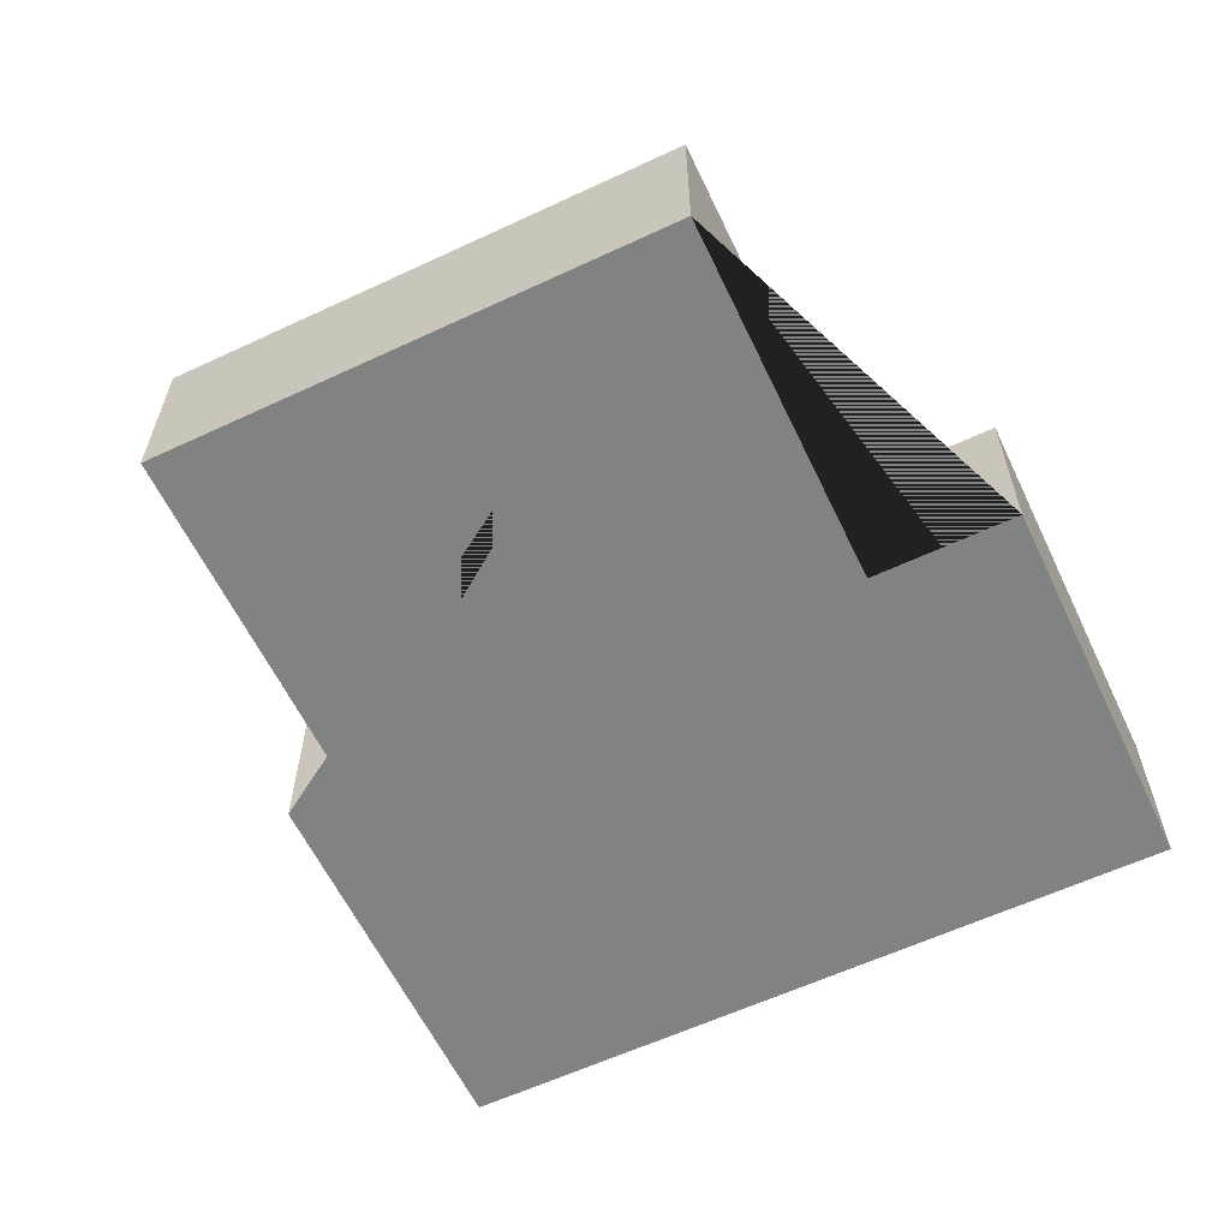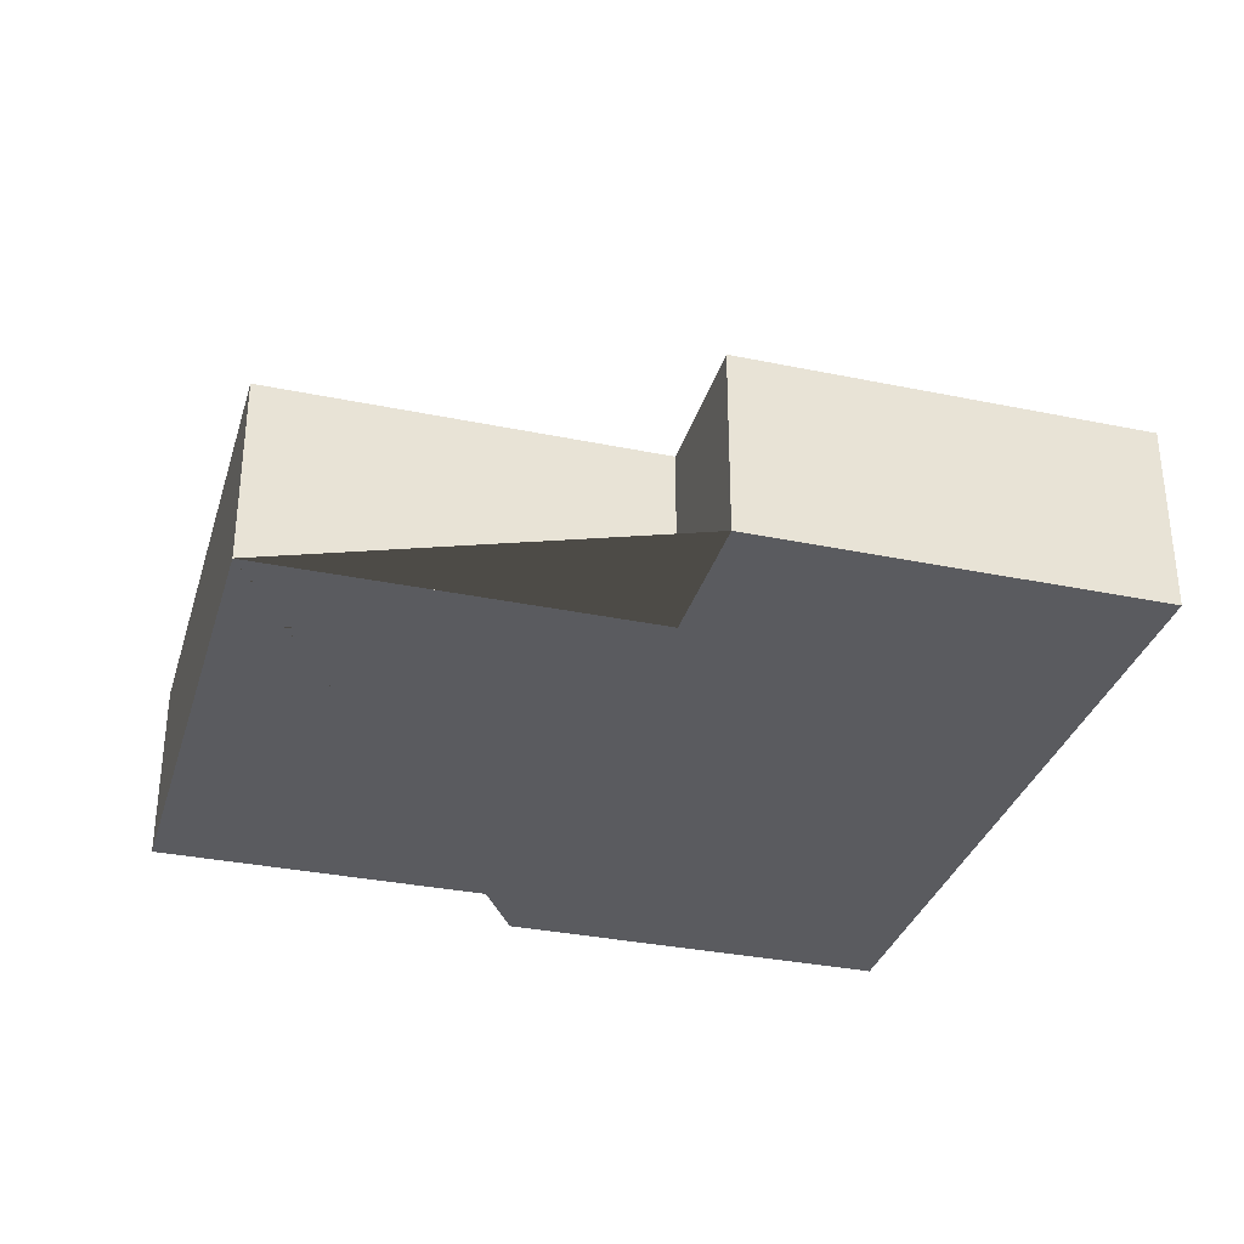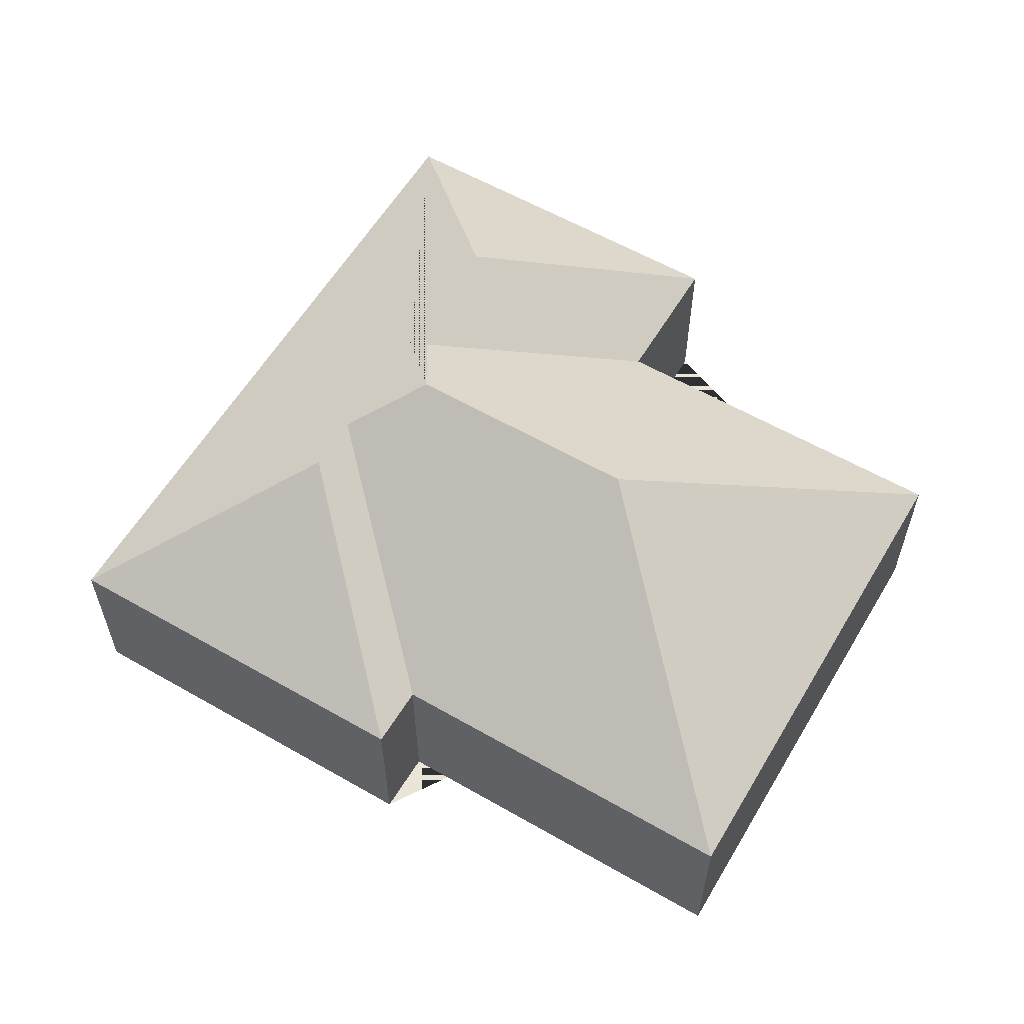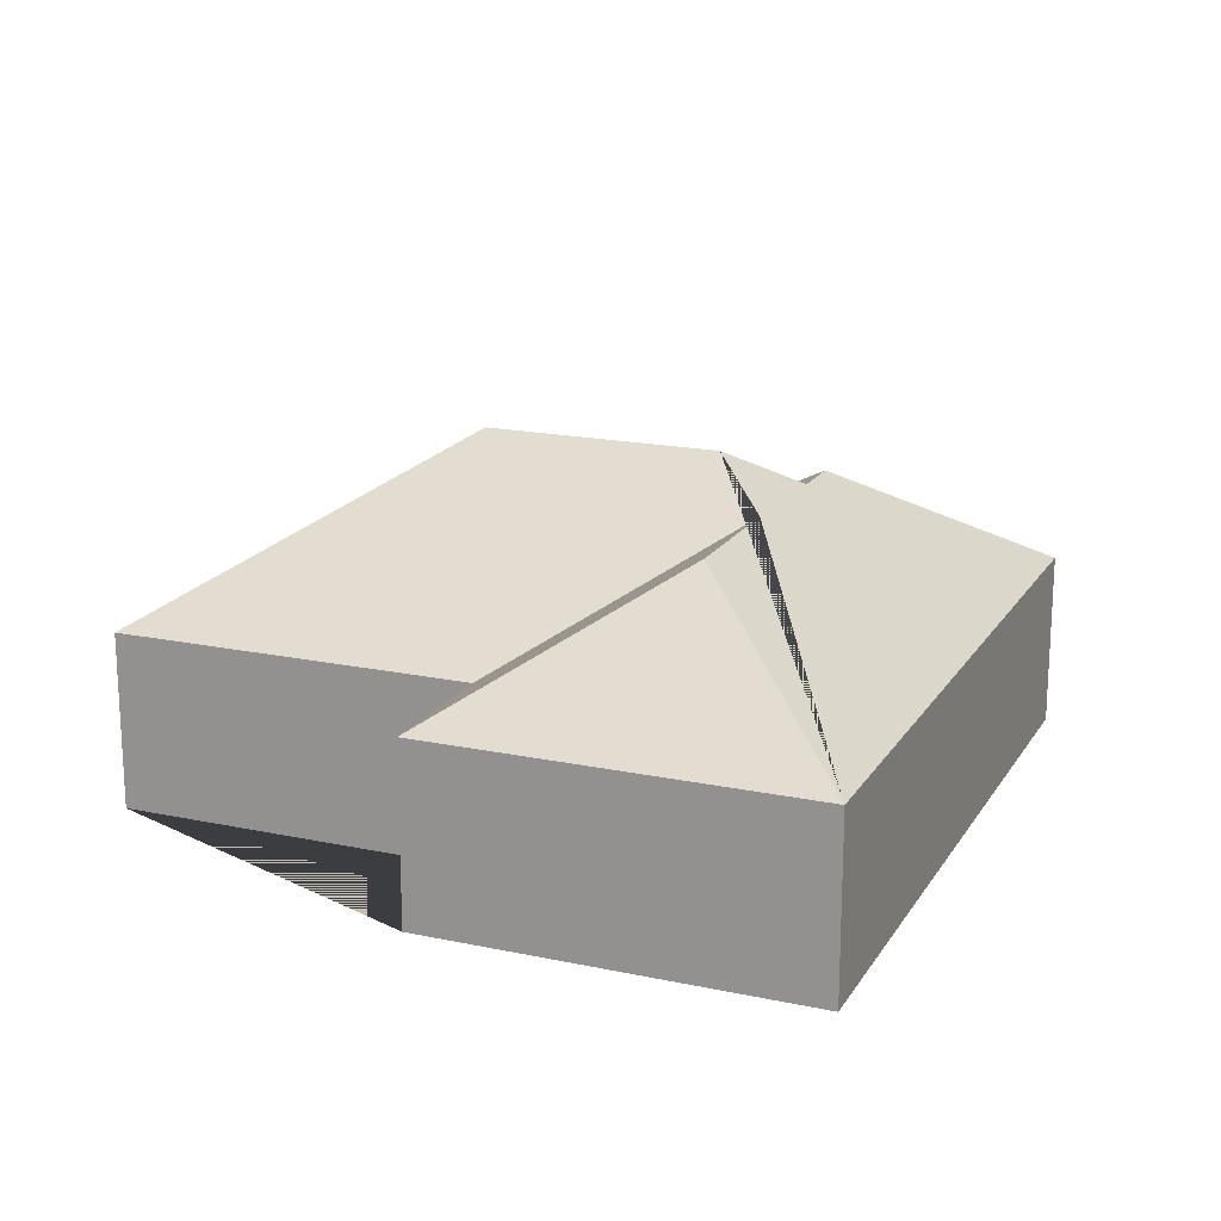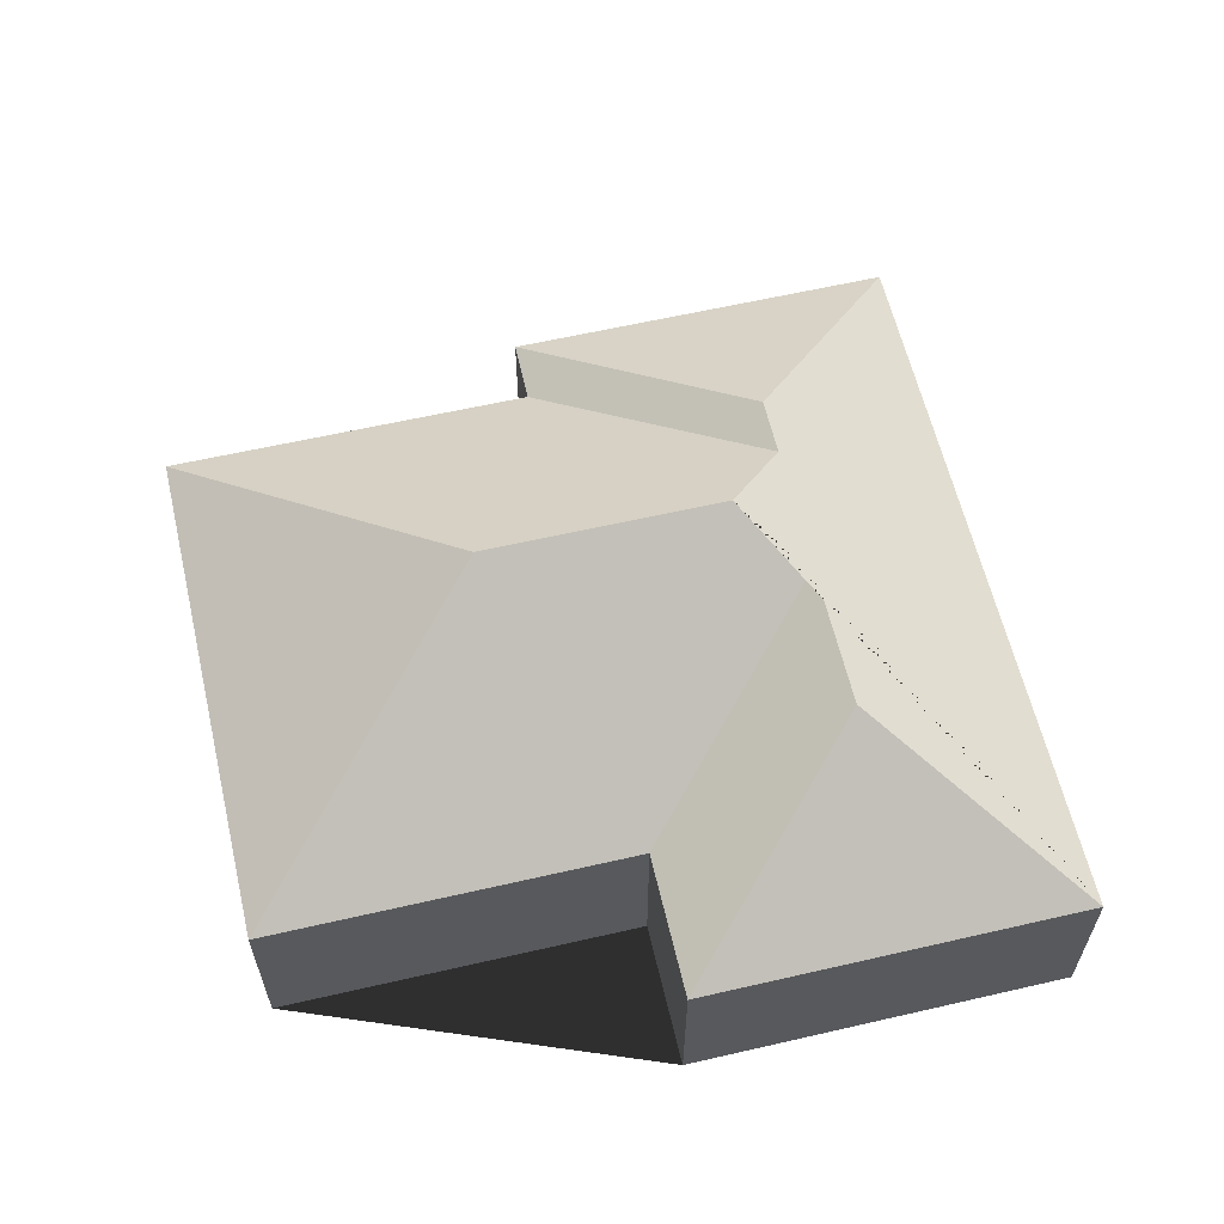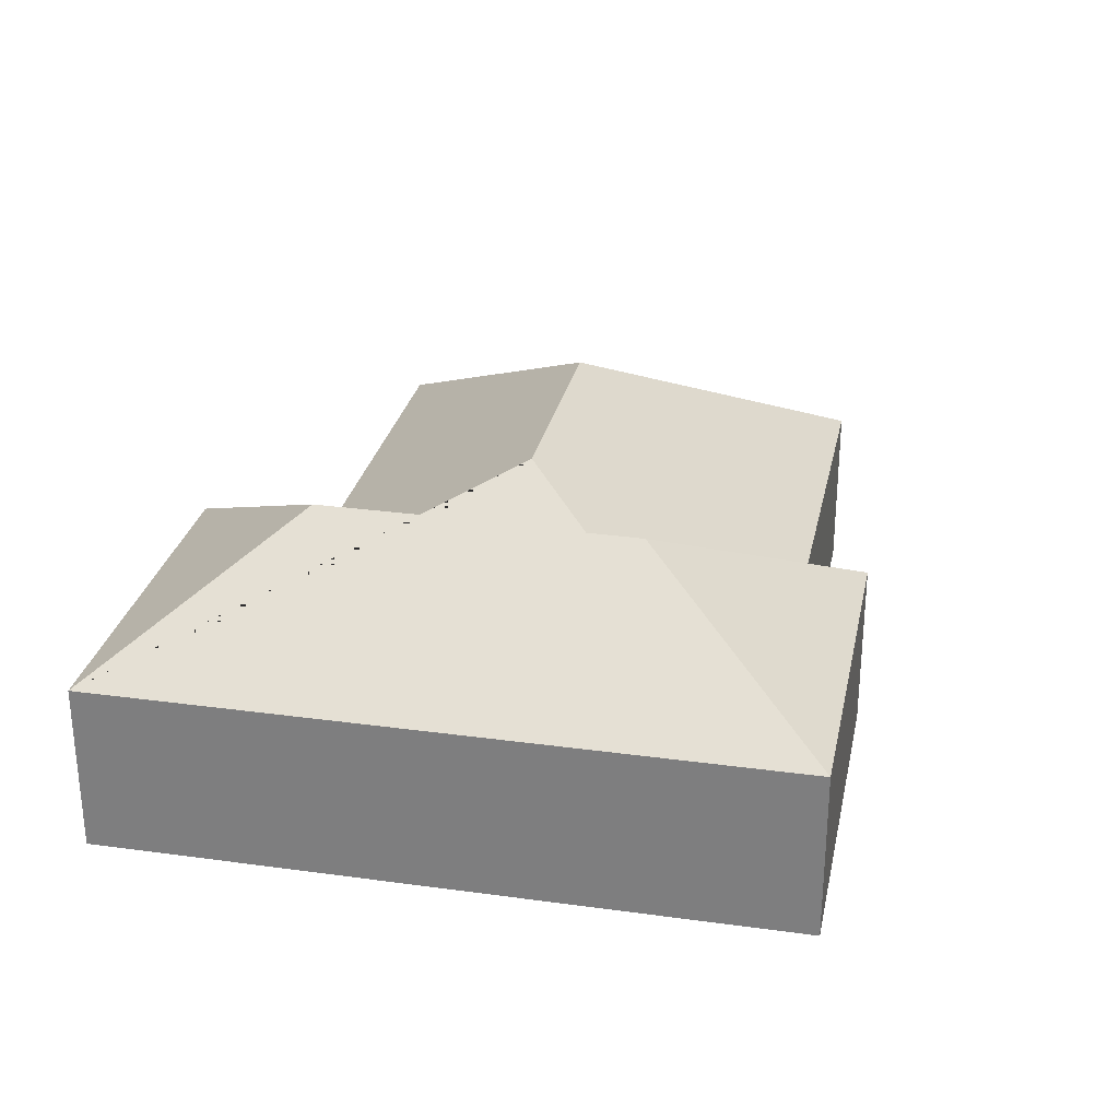
<metadata>
{"format":"obj","ext":"obj","renderer":"f3d","projection":"perspective","resolution":1024,"background":"white","views":[{"elev":-60.6,"azim":-51.2,"up":"+Y"},{"elev":-33.1,"azim":-2.6,"up":"+Y"},{"elev":58.9,"azim":-136.1,"up":"+Y"},{"elev":17.8,"azim":35.8,"up":"+Y"},{"elev":60.9,"azim":0.1,"up":"+Y"},{"elev":28.4,"azim":115.0,"up":"+Y"}]}
</metadata>
<code>
o BK39_500_012028_0034
v 69.12 75 -40.11
v 18.7 75 -253.1
v 154.3 145 -170.2
v 235.9 75 -16.39
v 164.9 75 -314.7
v 170.8 75 -288.7
v 221.8 75 -76.22
v 253.7 144.9 -193.6
v 285.3 127.6 -173.9
v 299.3 127.7 -114.3
v 273.4 127.1 -227.4
v 267.9 127.1 -251.2
v 325 75 -352.6
v 395.6 75 -54.21
v 69.12 0 -40.11
v 18.7 0 -253.1
v 170.8 0 -288.7
v 164.9 0 -314.7
v 325 0 -352.6
v 395.6 0 -54.21
v 235.9 0 -16.39
v 221.8 0 -76.22
f 1 3 2
f 1 7 9 8 3
f 7 4 10 9
f 4 14 10
f 14 10 9 8 11 12 13
f 13 5 12
f 12 11 6 5
f 6 2 3 8 11
f 15 16 17 18 19 20 21 22
f 1 15 16 2
f 2 16 17 6
f 6 17 18 5
f 5 18 19 13
f 13 19 20 14
f 14 20 21 4
f 4 21 22 7
f 7 22 15 1

</code>
